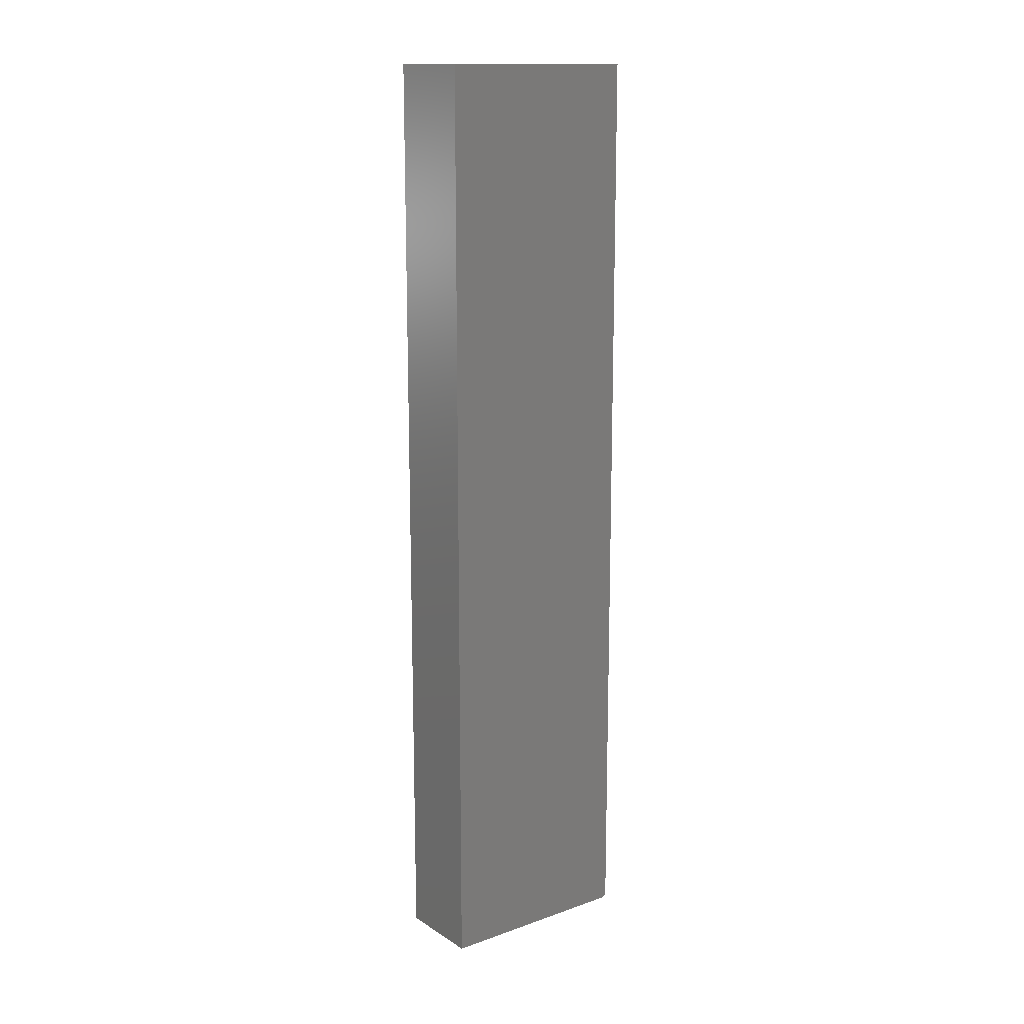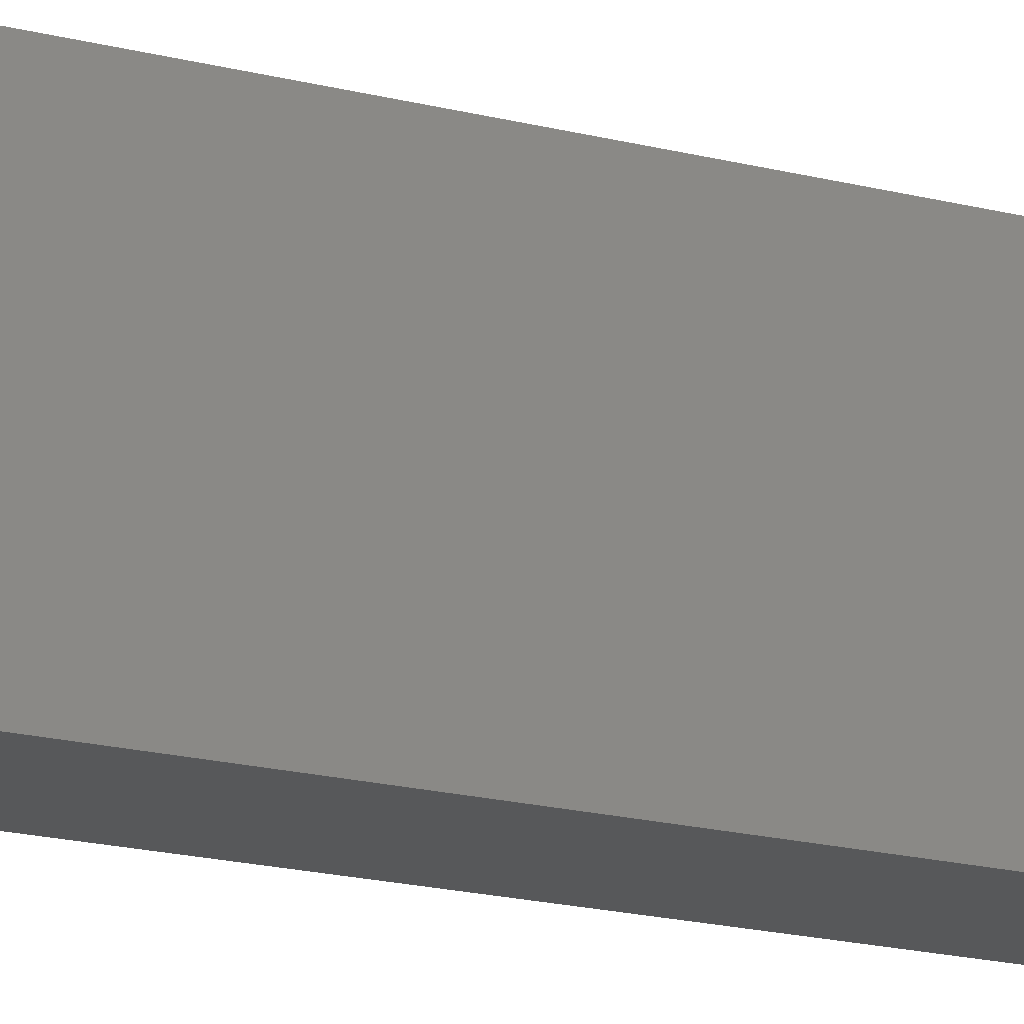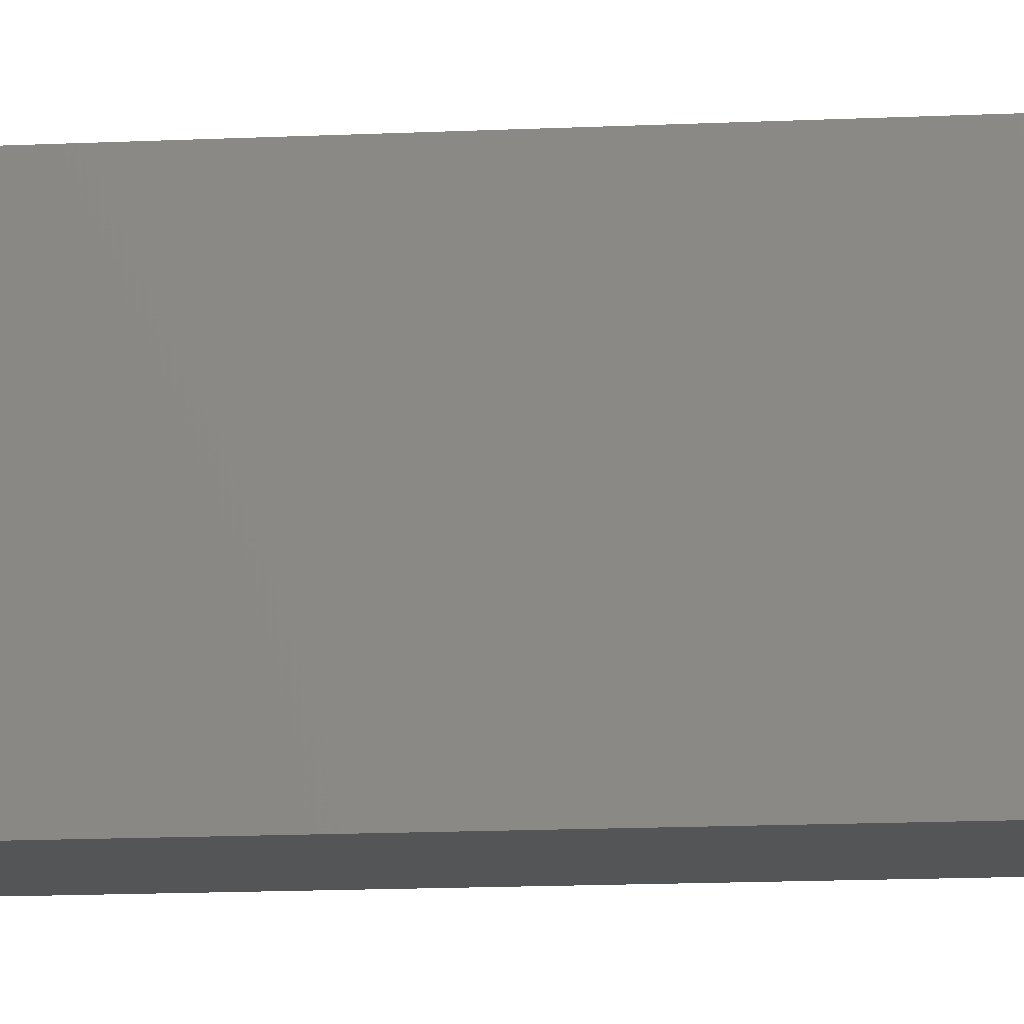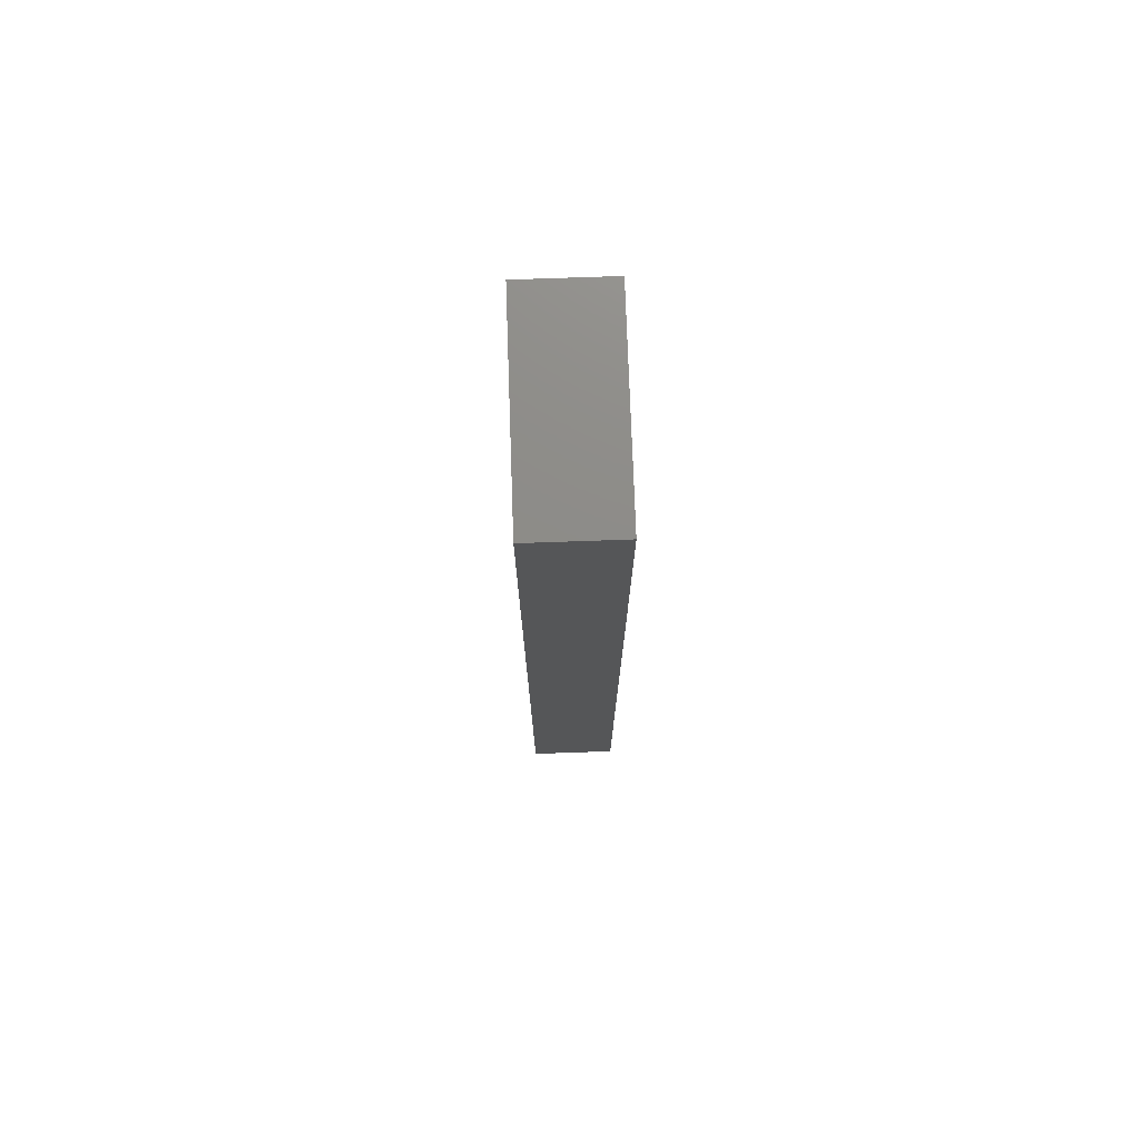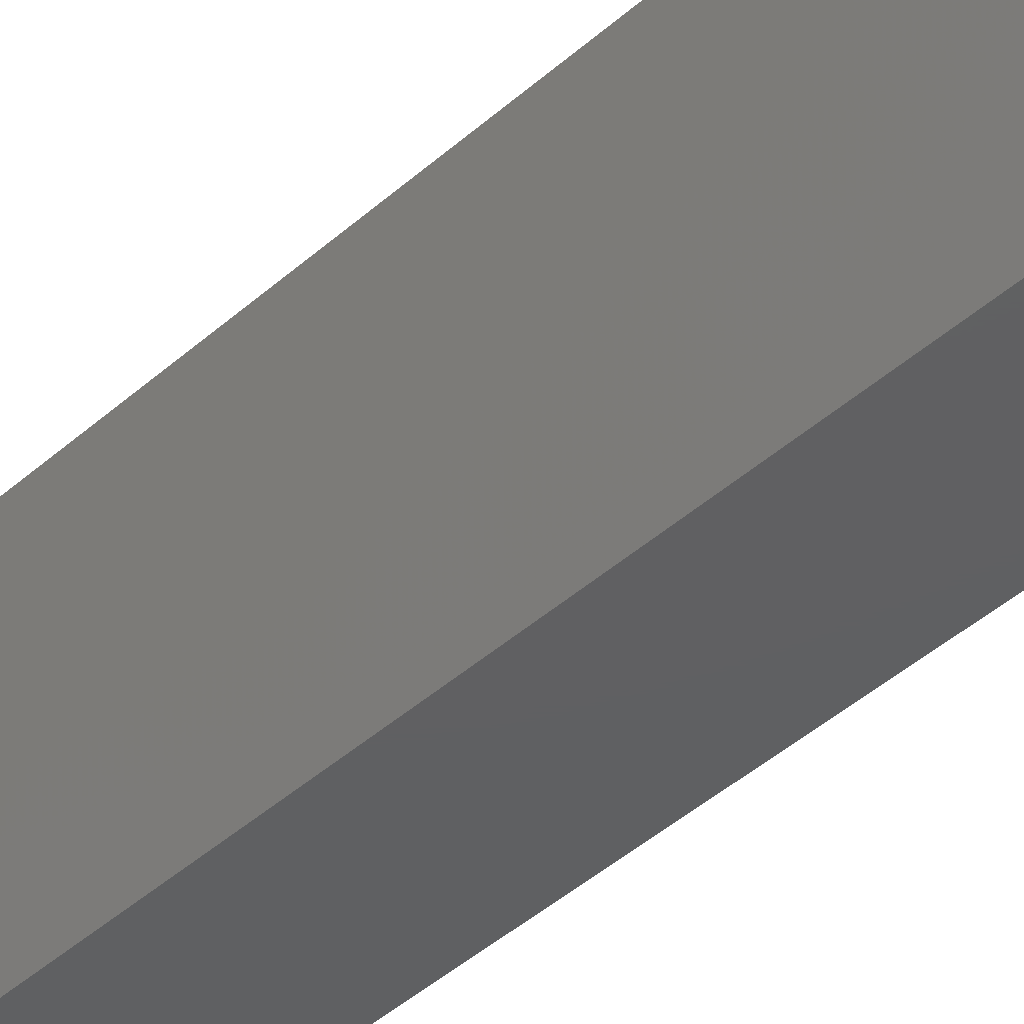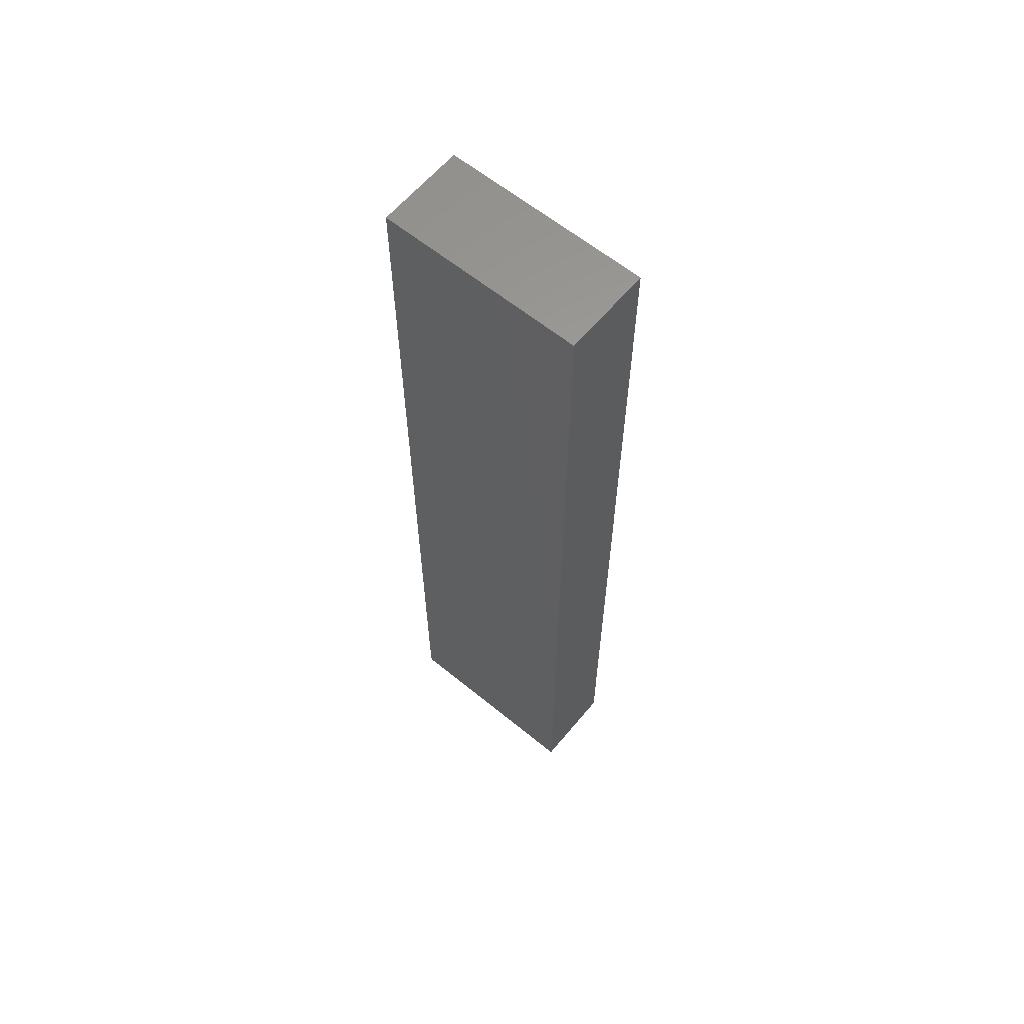
<metadata>
{"format":"stl","ext":"stl","renderer":"f3d","projection":"perspective","resolution":1024,"background":"white","views":[{"elev":14.4,"azim":-127.1,"up":"+Z"},{"elev":-19.2,"azim":-115.7,"up":"+Y"},{"elev":-13.5,"azim":96.2,"up":"+Y"},{"elev":75.2,"azim":-2.0,"up":"+Z"},{"elev":-40.9,"azim":137.7,"up":"+Y"},{"elev":61.6,"azim":129.7,"up":"+Z"}]}
</metadata>
<code>
# stl→obj: 24 verts, 44 faces
v -0.07031 -0.3281 -0.7422
v 0.07179 -0.3281 -0.7422
v -0.07031 -0.3281 0.75
v 0.07179 -0.3281 0.75
v -0.07031 -0.3268 -0.7465
v -0.07031 -0.3247 -0.7487
v -0.07031 -0.3258 -0.7477
v -0.07031 1.665e-16 0.75
v -0.07031 0 -0.75
v -0.07031 -0.3275 -0.7452
v -0.07031 -0.328 -0.7437
v -0.07031 -0.3203 -0.75
v -0.07031 -0.3218 -0.7498
v -0.07031 -0.3233 -0.7494
v 0.07179 -0.328 -0.7437
v 0.07179 -0.3268 -0.7465
v 0.07179 -0.3275 -0.7452
v 0.07179 1.744e-16 0.75
v 0.07179 -0.3258 -0.7477
v 0.07179 -0.3247 -0.7487
v 0.07179 -0.3233 -0.7494
v 0.07179 -0.3218 -0.7498
v 0.07179 -0.3203 -0.75
v 0.07179 7.888e-18 -0.75
f 1 2 3
f 3 2 4
f 5 6 7
f 1 3 8
f 9 6 5
f 9 5 10
f 9 10 11
f 9 11 1
f 9 1 8
f 6 9 12
f 6 12 13
f 6 13 14
f 2 15 16
f 16 15 17
f 18 4 2
f 18 2 16
f 18 16 19
f 18 19 20
f 18 20 21
f 18 21 22
f 18 22 23
f 18 23 24
f 9 24 12
f 12 24 23
f 12 23 13
f 13 23 22
f 13 22 14
f 14 22 21
f 14 21 6
f 6 21 20
f 6 20 7
f 7 20 19
f 7 19 5
f 5 19 16
f 5 16 10
f 10 16 17
f 10 17 11
f 11 17 15
f 11 15 1
f 1 15 2
f 9 8 24
f 24 8 18
f 18 8 4
f 4 8 3

</code>
